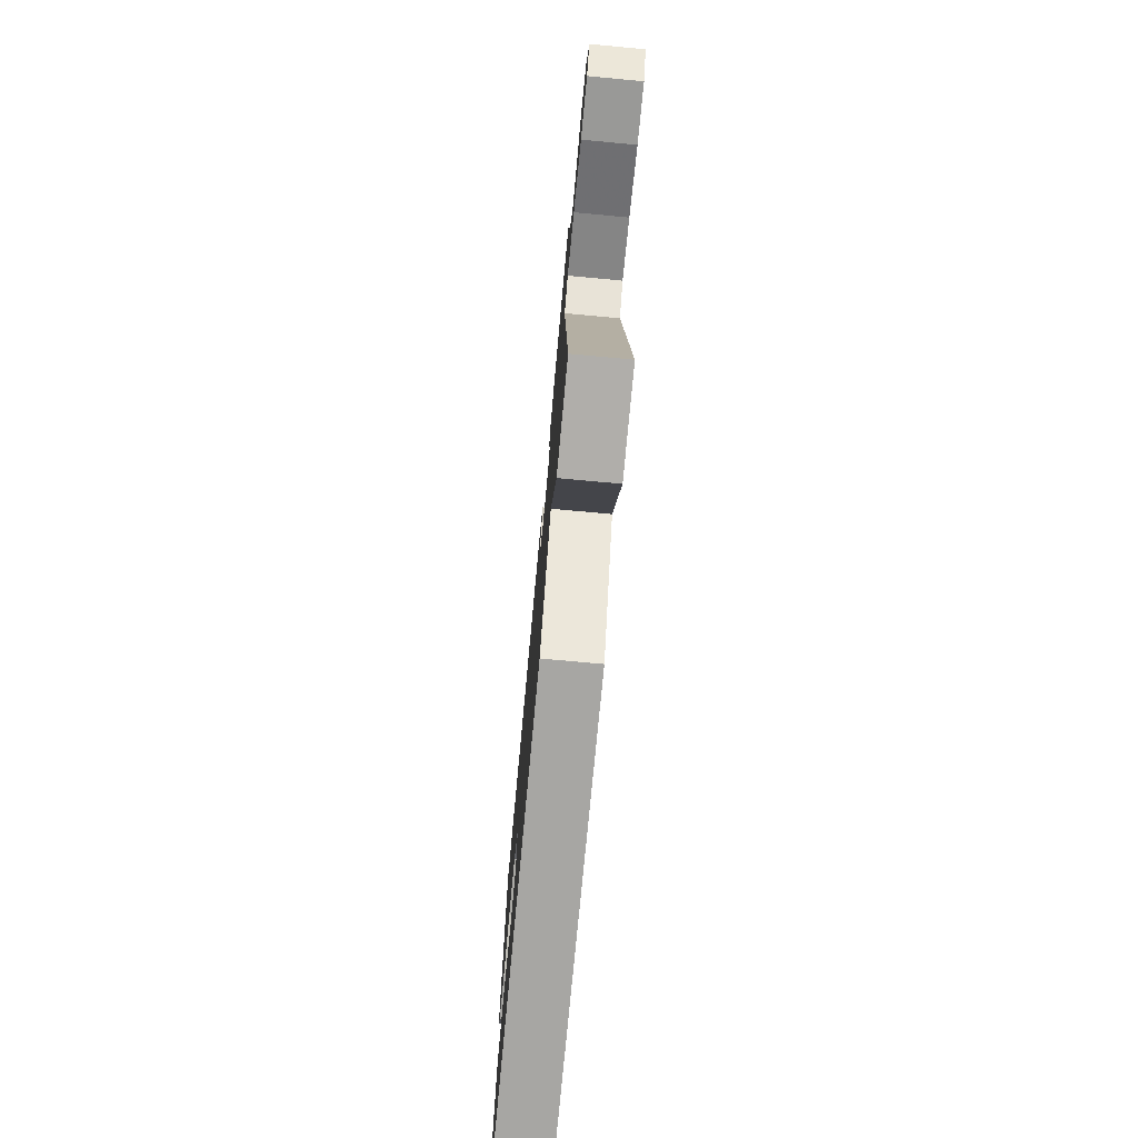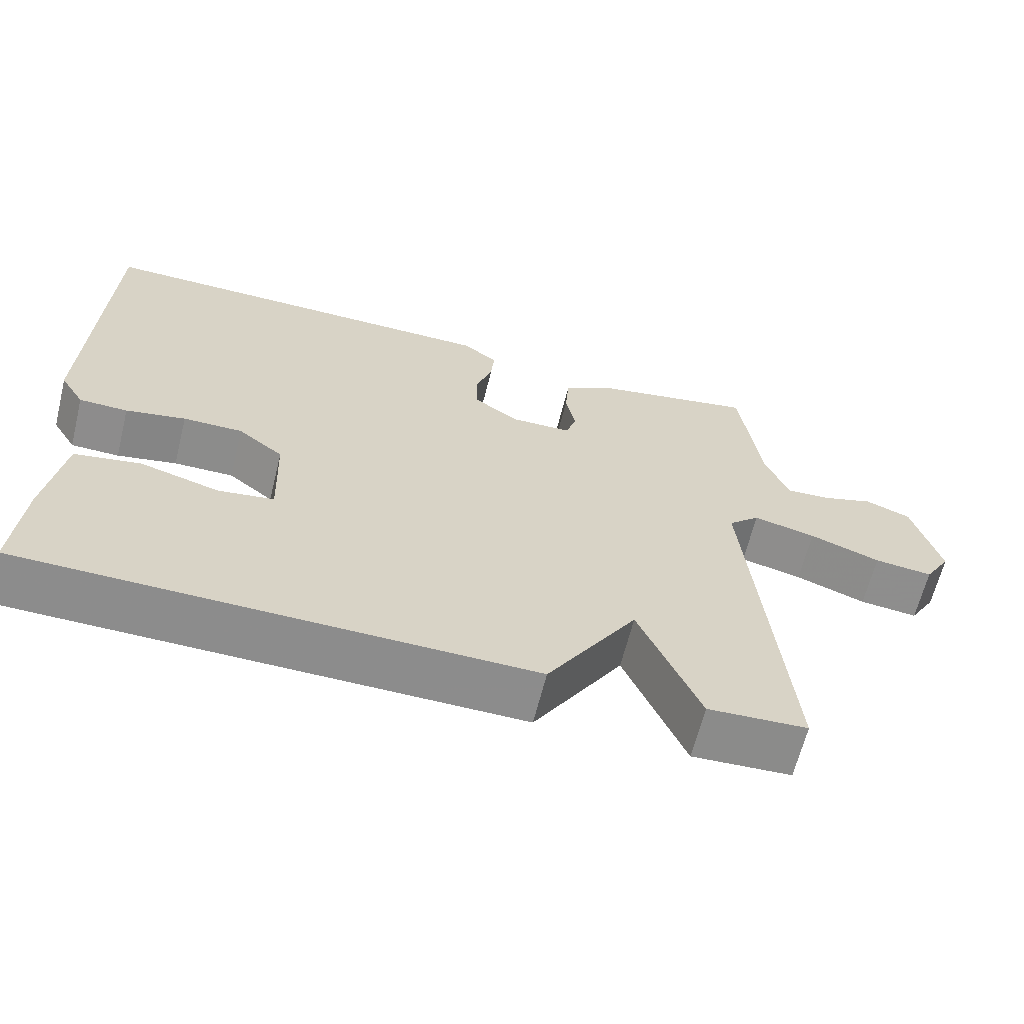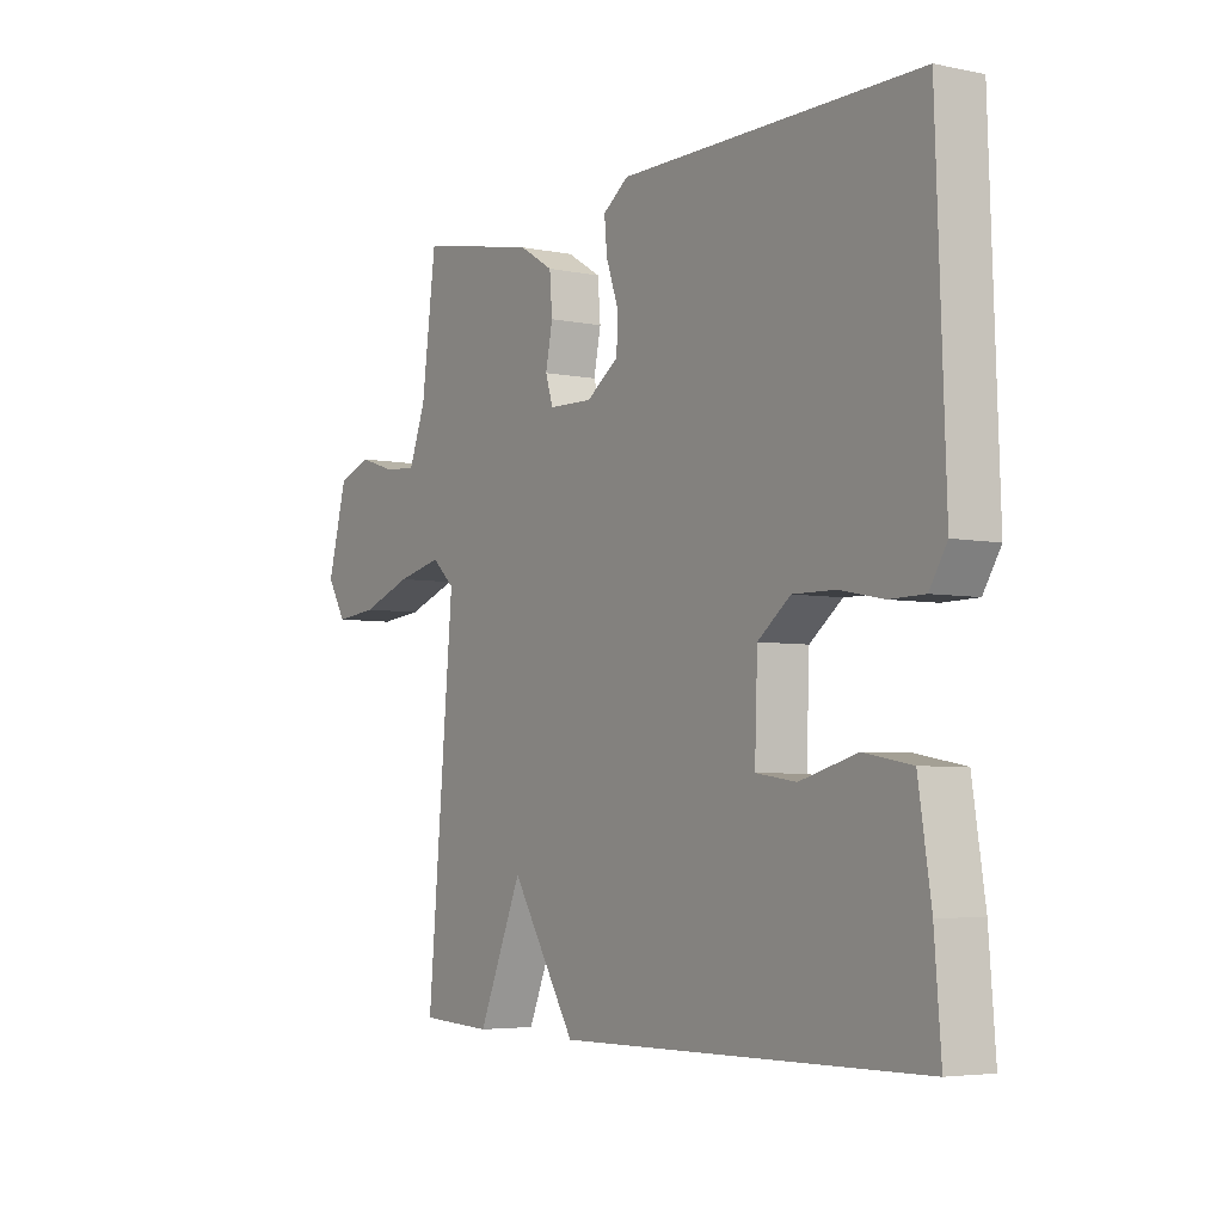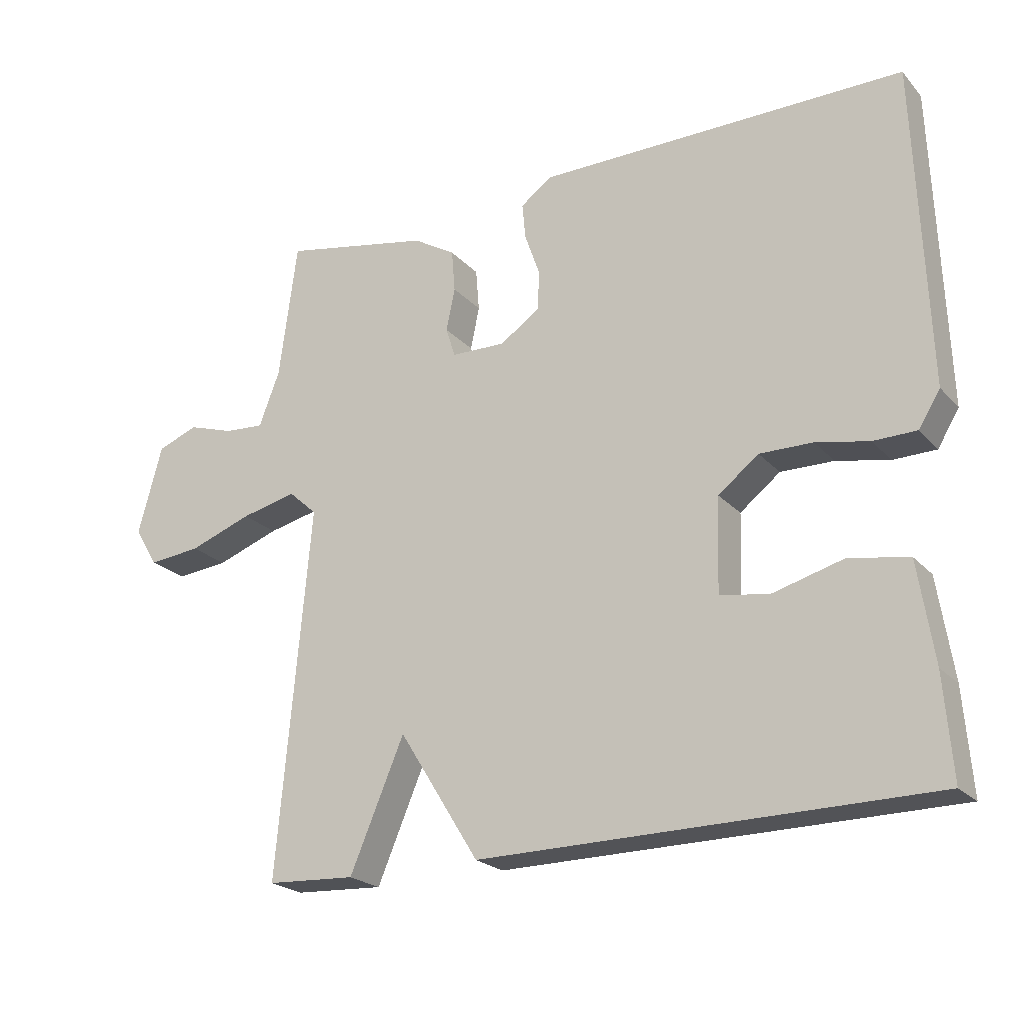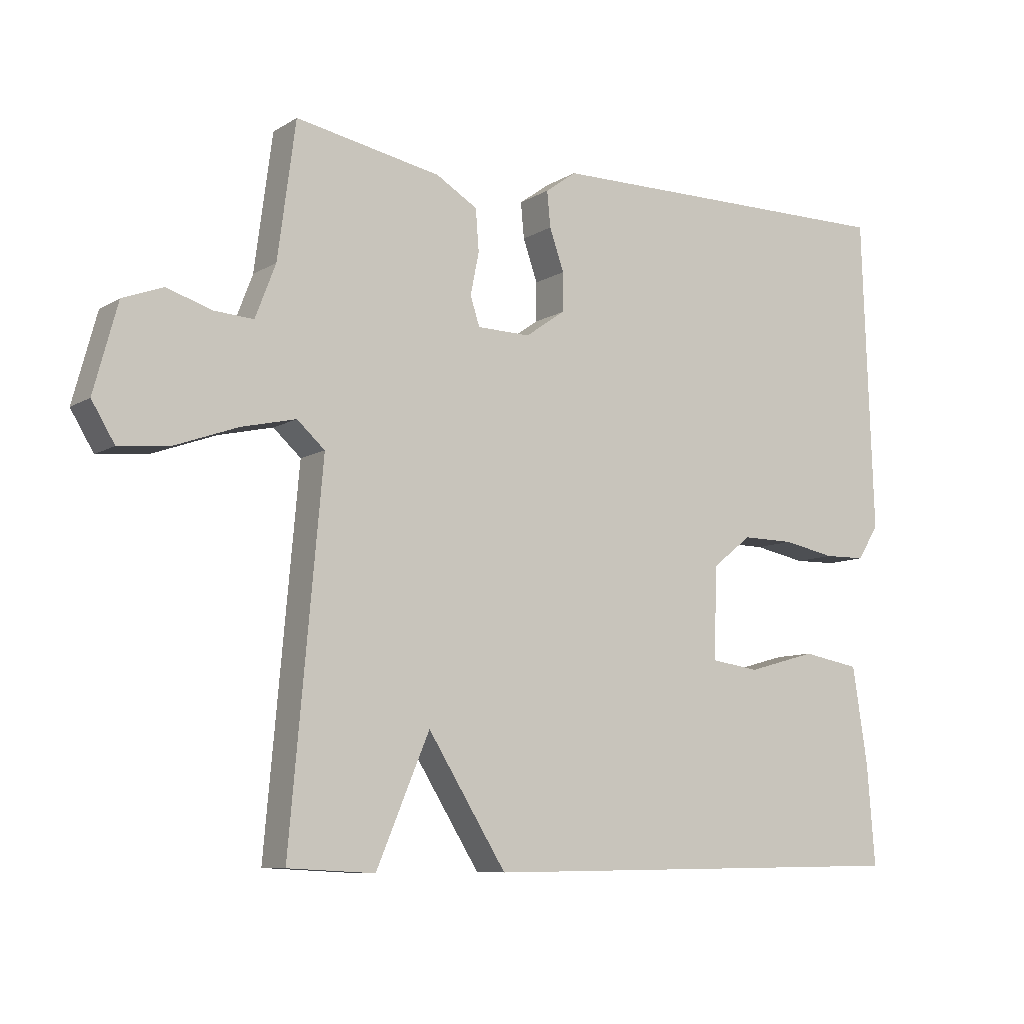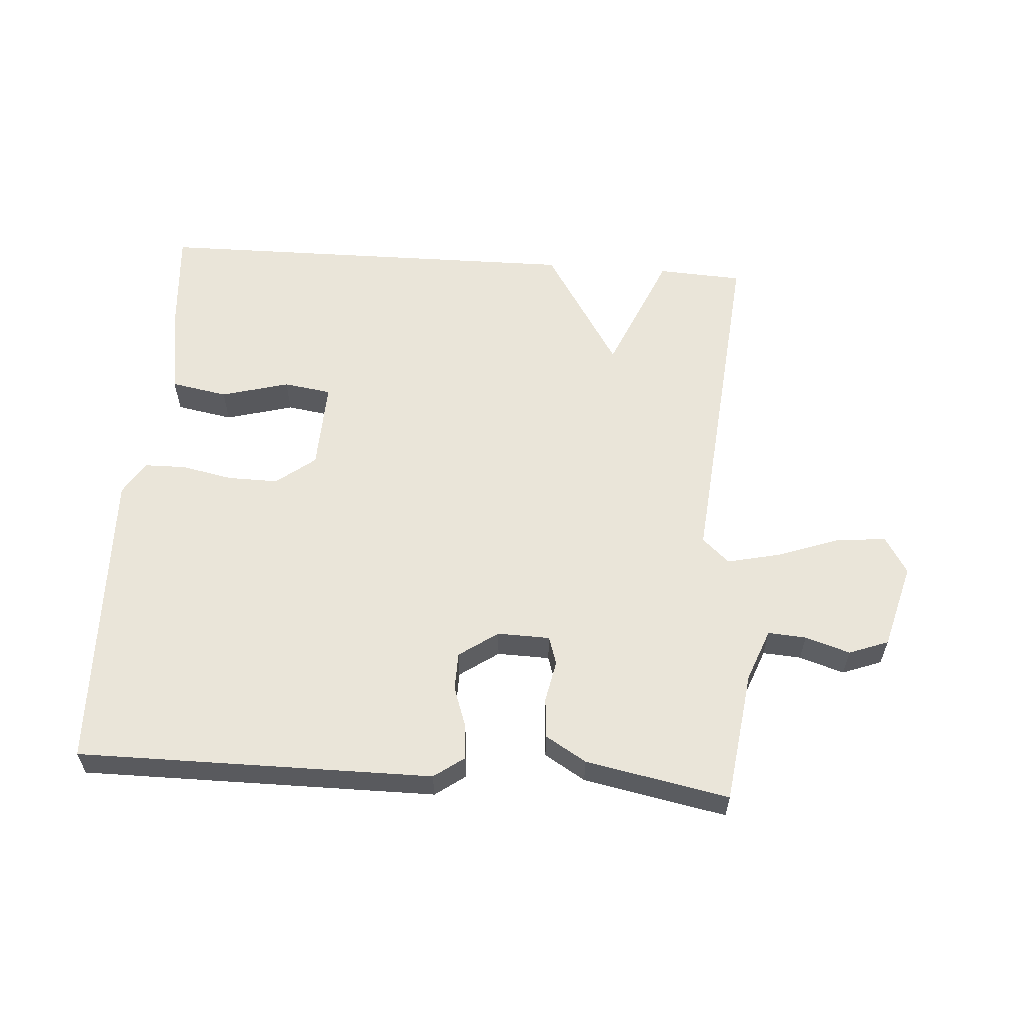
<metadata>
{"format":"obj","ext":"obj","renderer":"f3d","projection":"perspective","resolution":1024,"background":"white","views":[{"elev":-74.7,"azim":84.7,"up":"+Z"},{"elev":-64.2,"azim":-14.0,"up":"+Z"},{"elev":-4.7,"azim":-123.5,"up":"+Z"},{"elev":-22.2,"azim":-149.9,"up":"+Z"},{"elev":-8.6,"azim":147.4,"up":"+Z"},{"elev":58.5,"azim":4.1,"up":"+Y"}]}
</metadata>
<code>
v 0.5 0.07 0.5
v 0.527 0.07 0.295
v 0.558 0.07 0.214
v 0.617 0.07 0.218
v 0.686 0.07 0.24
v 0.747 0.07 0.217
v 0.783 0.07 0.084
v 0.748 0.07 0.026
v 0.67 0.07 0.034
v 0.576 0.07 0.068
v 0.493 0.07 0.087
v 0.451 0.07 0.049
v 0.5 0.07 -0.5
v 0.368 0.07 -0.507
v 0.287 0.07 -0.316
v 0.168 0.07 -0.507
v -0.5 0.07 -0.5
v -0.488 0.07 -0.348
v -0.465 0.07 -0.199
v -0.377 0.07 -0.183
v -0.272 0.07 -0.212
v -0.198 0.07 -0.201
v -0.203 0.07 -0.061
v -0.263 0.07 -0.014
v -0.342 0.07 -0.015
v -0.421 0.07 -0.031
v -0.485 0.07 -0.03
v -0.517 0.07 0.022
v -0.5 0.07 0.5
v 0.048 0.07 0.498
v 0.095 0.07 0.464
v 0.09 0.07 0.41
v 0.068 0.07 0.347
v 0.069 0.07 0.288
v 0.129 0.07 0.246
v 0.21 0.07 0.248
v 0.224 0.07 0.292
v 0.211 0.07 0.356
v 0.216 0.07 0.419
v 0.279 0.07 0.457
v 0.5 0 0.5
v 0.527 0 0.295
v 0.558 0 0.214
v 0.617 0 0.218
v 0.686 0 0.24
v 0.747 0 0.217
v 0.783 0 0.084
v 0.748 0 0.026
v 0.67 0 0.034
v 0.576 0 0.068
v 0.493 0 0.087
v 0.451 0 0.049
v 0.5 0 -0.5
v 0.368 0 -0.507
v 0.287 0 -0.316
v 0.168 0 -0.507
v -0.5 0 -0.5
v -0.488 0 -0.348
v -0.465 0 -0.199
v -0.377 0 -0.183
v -0.272 0 -0.212
v -0.198 0 -0.201
v -0.203 0 -0.061
v -0.263 0 -0.014
v -0.342 0 -0.015
v -0.421 0 -0.031
v -0.485 0 -0.03
v -0.517 0 0.022
v -0.5 0 0.5
v 0.048 0 0.498
v 0.095 0 0.464
v 0.09 0 0.41
v 0.068 0 0.347
v 0.069 0 0.288
v 0.129 0 0.246
v 0.21 0 0.248
v 0.224 0 0.292
v 0.211 0 0.356
v 0.216 0 0.419
v 0.279 0 0.457
f 40 1 2
f 39 40 2
f 38 39 2
f 37 38 2
f 36 37 2 3
f 35 36 3
f 31 32 33
f 30 31 33
f 29 30 33
f 28 29 33
f 27 28 33
f 26 27 33
f 25 26 33
f 24 25 33 34
f 23 24 34 35
f 19 20 21
f 18 19 21
f 17 18 21
f 16 17 21
f 15 16 21 22
f 12 13 14 15
f 22 23 35
f 15 22 35
f 12 15 35
f 8 9 10
f 7 8 10
f 6 7 10
f 5 6 10
f 4 5 10
f 3 4 10 11
f 3 11 12 35
f 42 41 80
f 42 80 79
f 42 79 78
f 42 78 77
f 43 42 77 76
f 43 76 75
f 73 72 71
f 73 71 70
f 73 70 69
f 73 69 68
f 73 68 67
f 73 67 66
f 73 66 65
f 74 73 65 64
f 75 74 64 63
f 61 60 59
f 61 59 58
f 61 58 57
f 61 57 56
f 62 61 56 55
f 55 54 53 52
f 75 63 62
f 75 62 55
f 75 55 52
f 50 49 48
f 50 48 47
f 50 47 46
f 50 46 45
f 50 45 44
f 51 50 44 43
f 75 52 51 43
f 1 41 42 2
f 2 42 43 3
f 3 43 44 4
f 4 44 45 5
f 5 45 46 6
f 6 46 47 7
f 7 47 48 8
f 8 48 49 9
f 9 49 50 10
f 10 50 51 11
f 11 51 52 12
f 12 52 53 13
f 13 53 54 14
f 14 54 55 15
f 15 55 56 16
f 16 56 57 17
f 17 57 58 18
f 18 58 59 19
f 19 59 60 20
f 20 60 61 21
f 21 61 62 22
f 22 62 63 23
f 23 63 64 24
f 24 64 65 25
f 25 65 66 26
f 26 66 67 27
f 27 67 68 28
f 28 68 69 29
f 29 69 70 30
f 30 70 71 31
f 31 71 72 32
f 32 72 73 33
f 33 73 74 34
f 34 74 75 35
f 35 75 76 36
f 36 76 77 37
f 37 77 78 38
f 38 78 79 39
f 39 79 80 40
f 40 80 41 1

</code>
